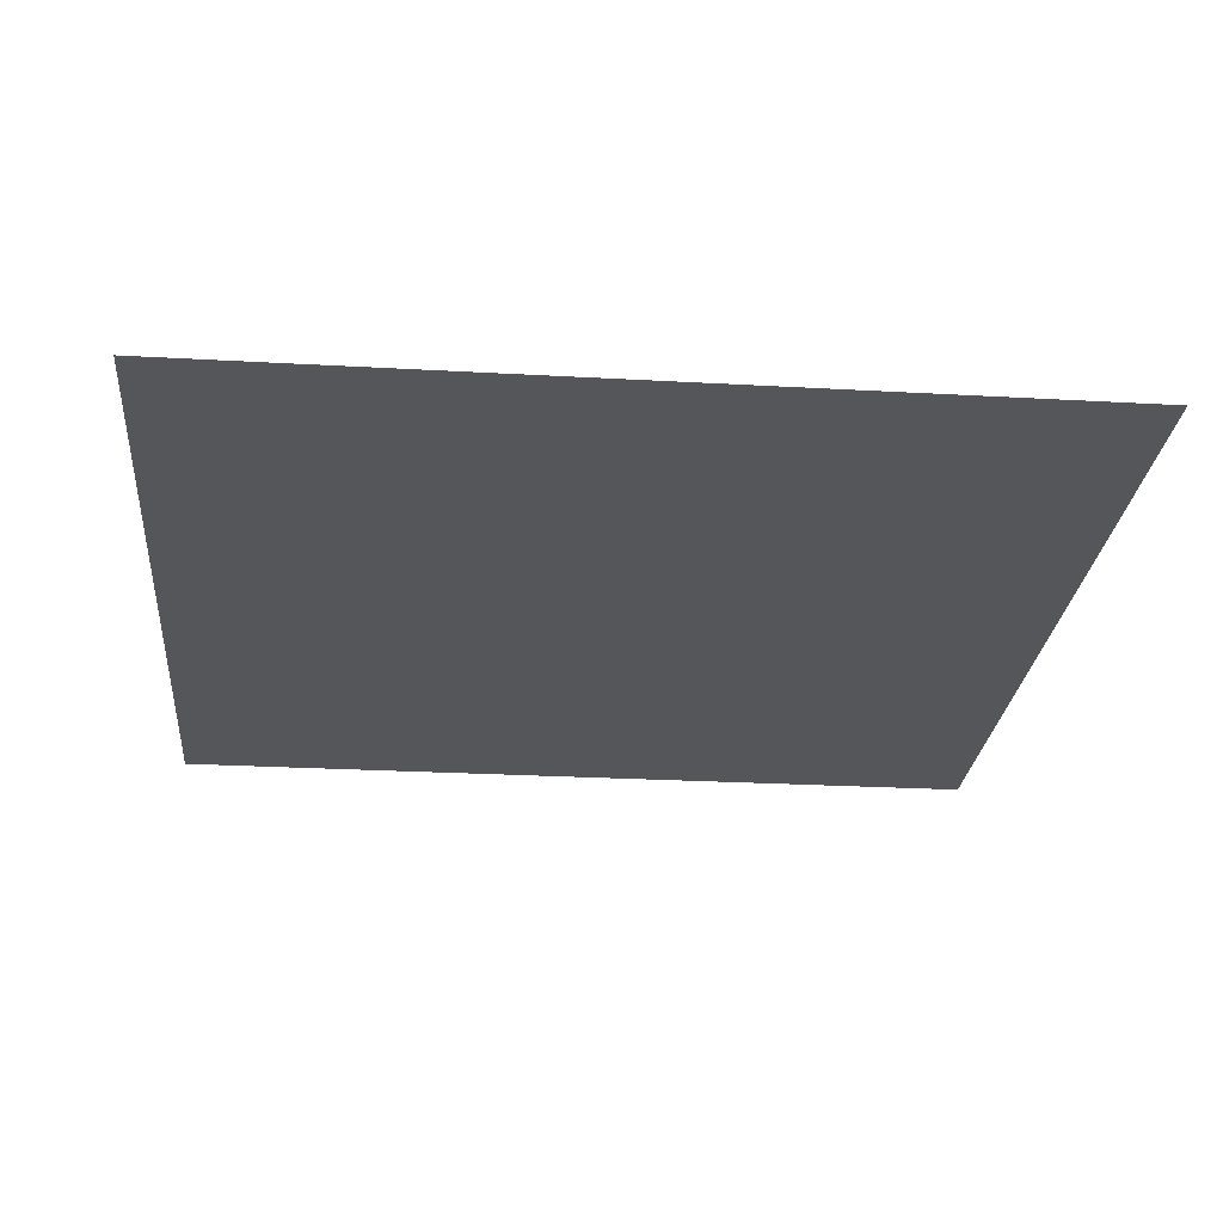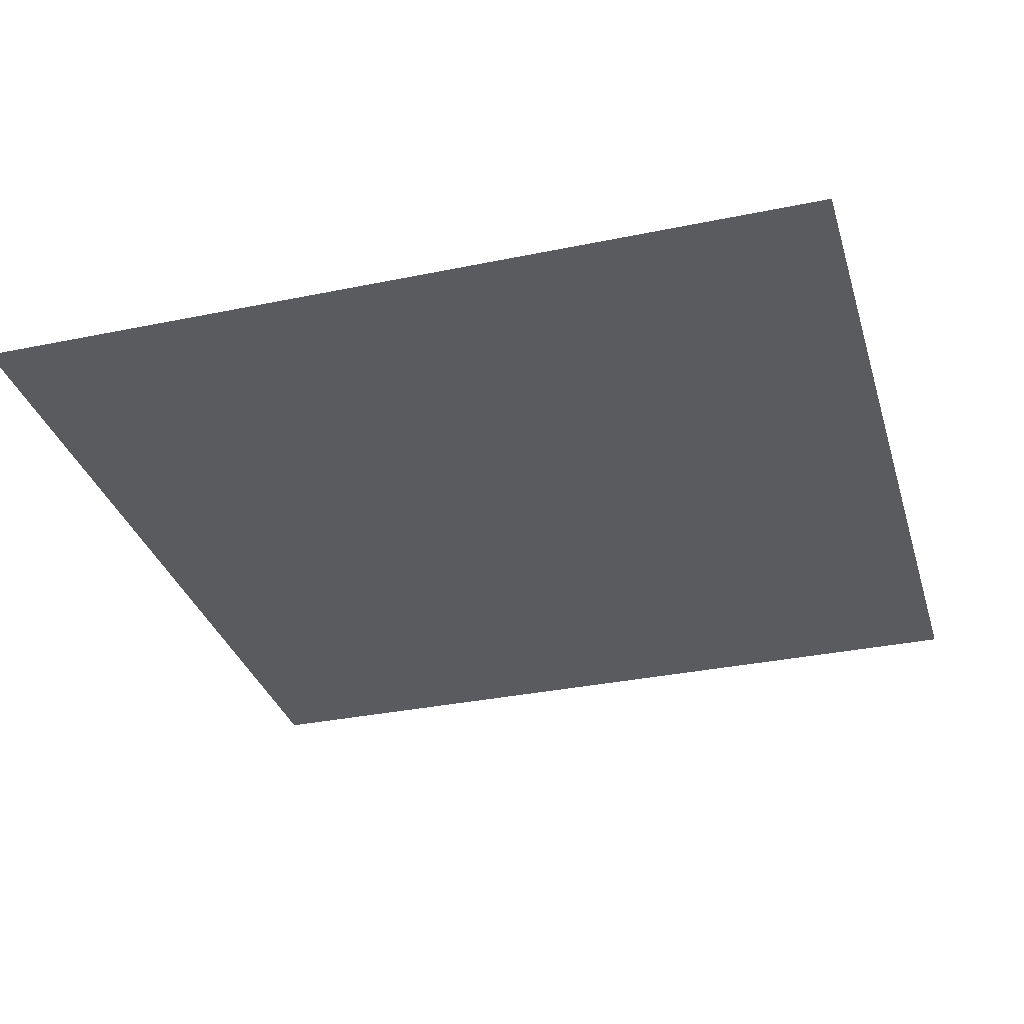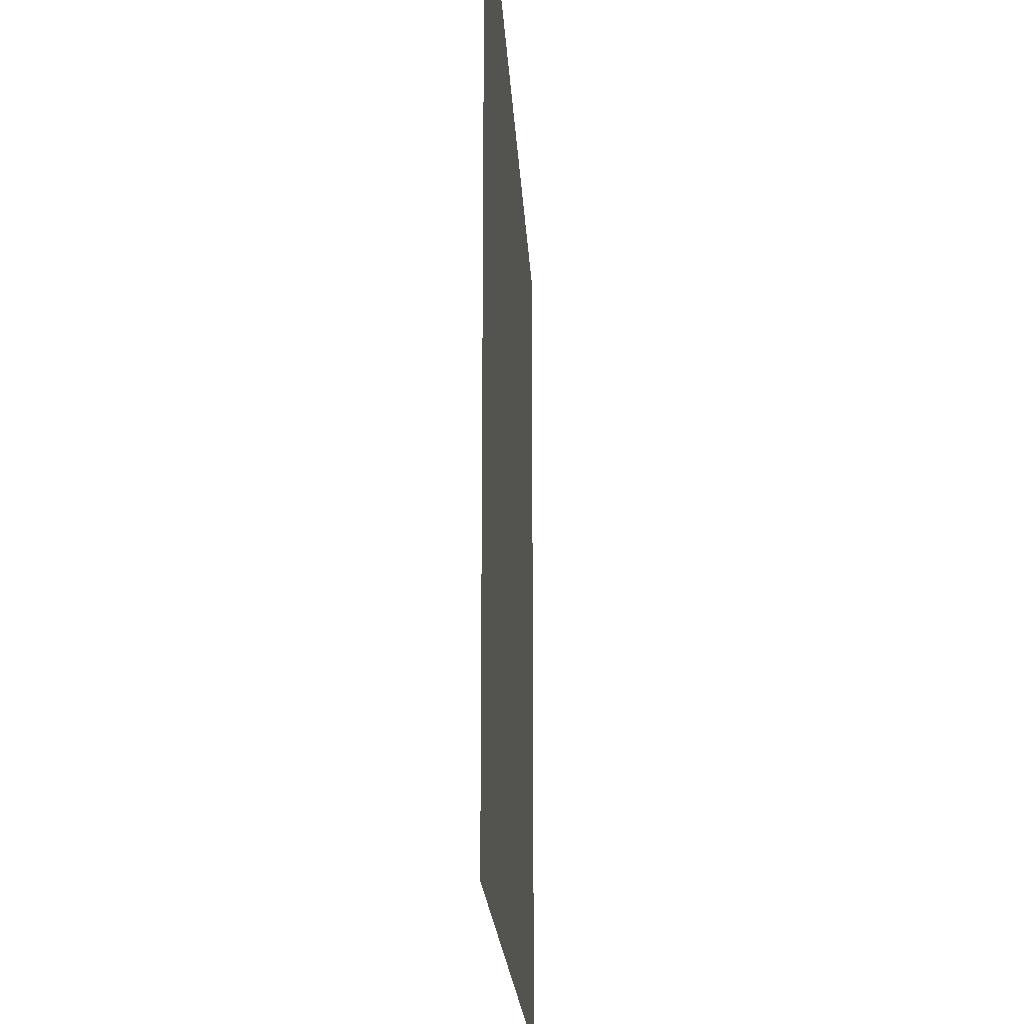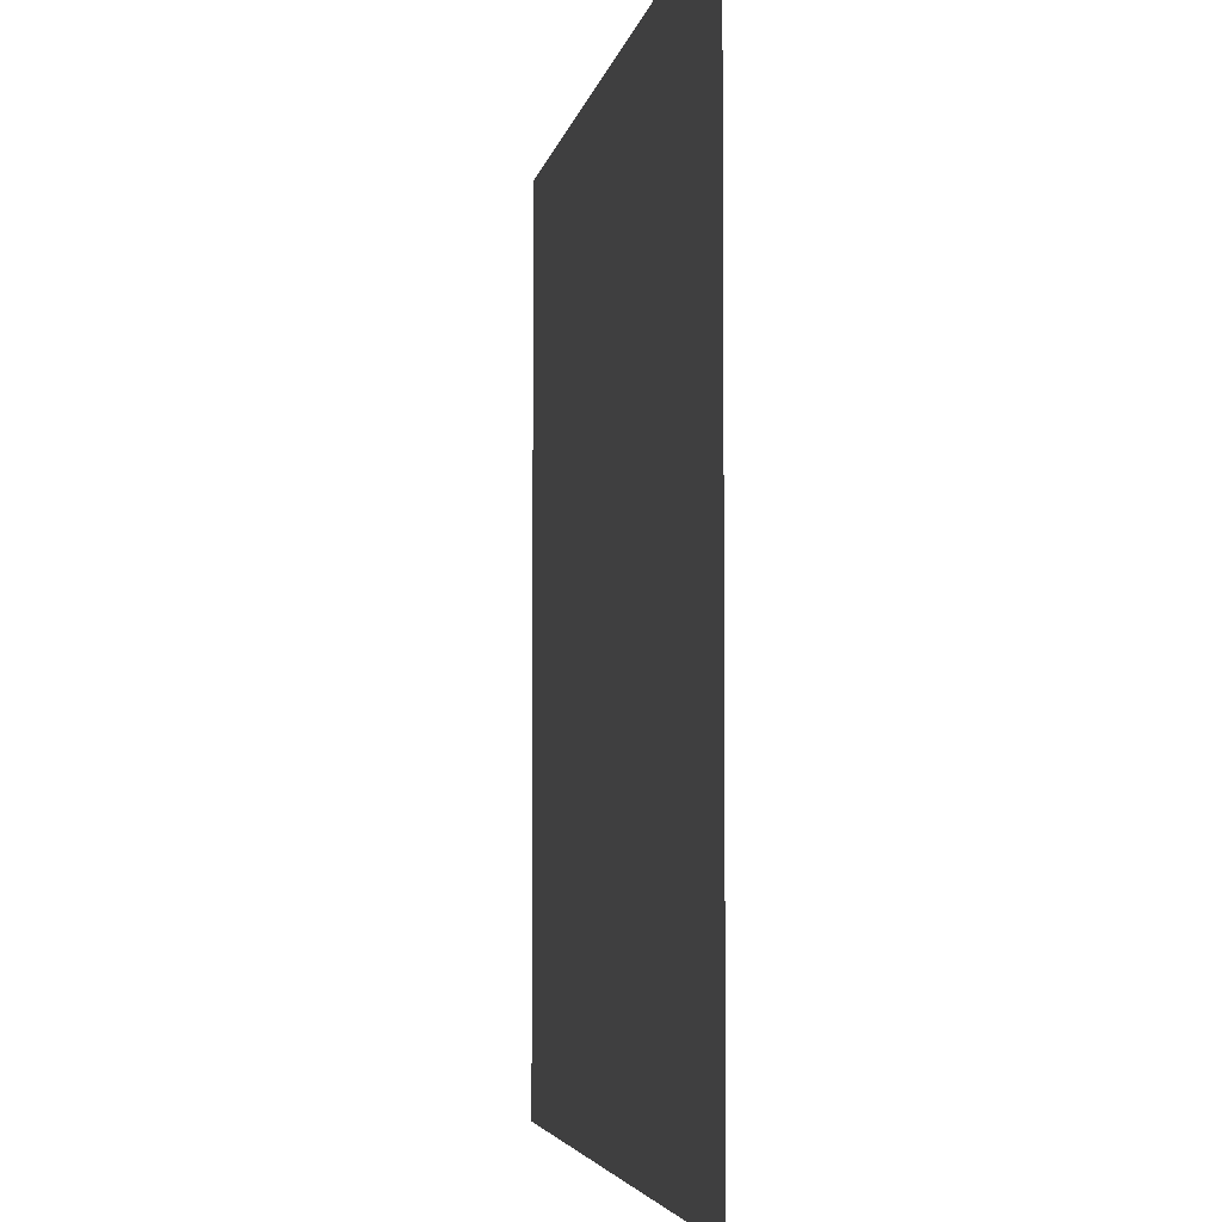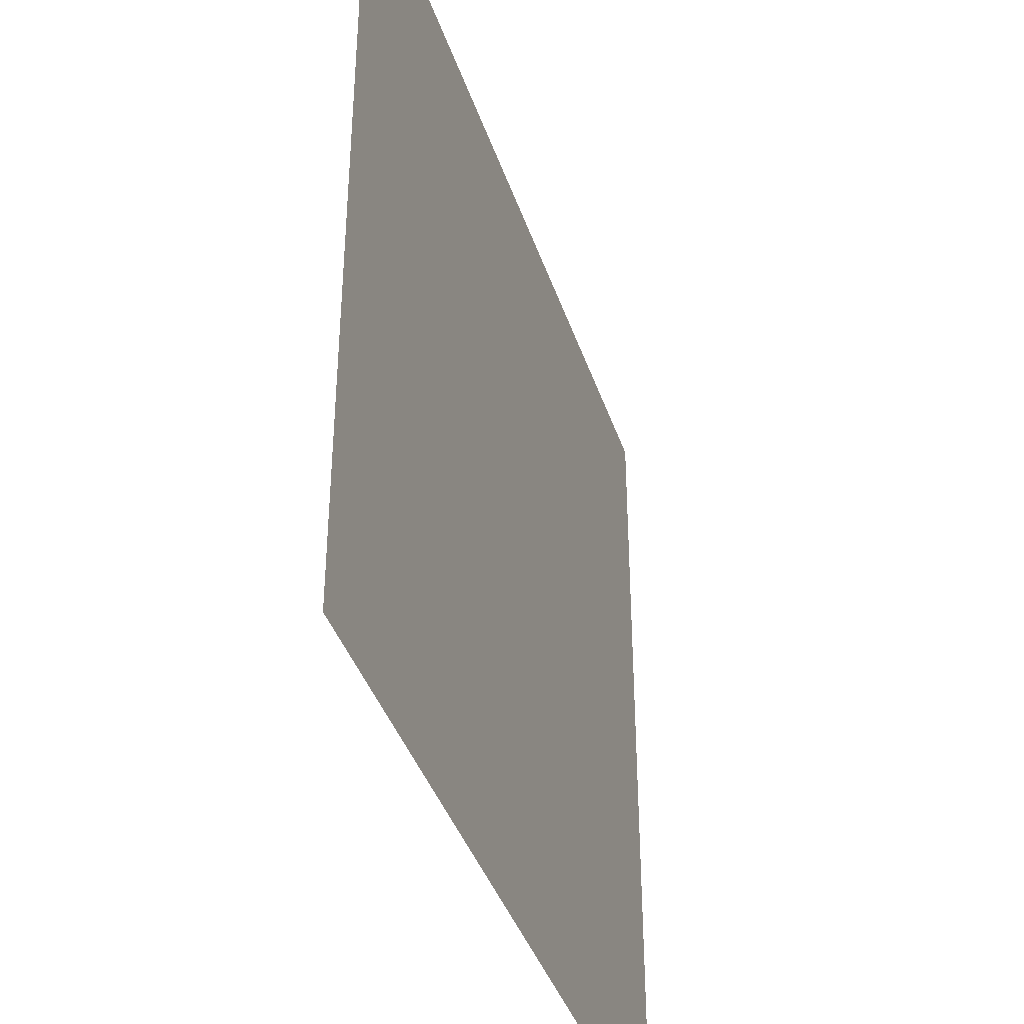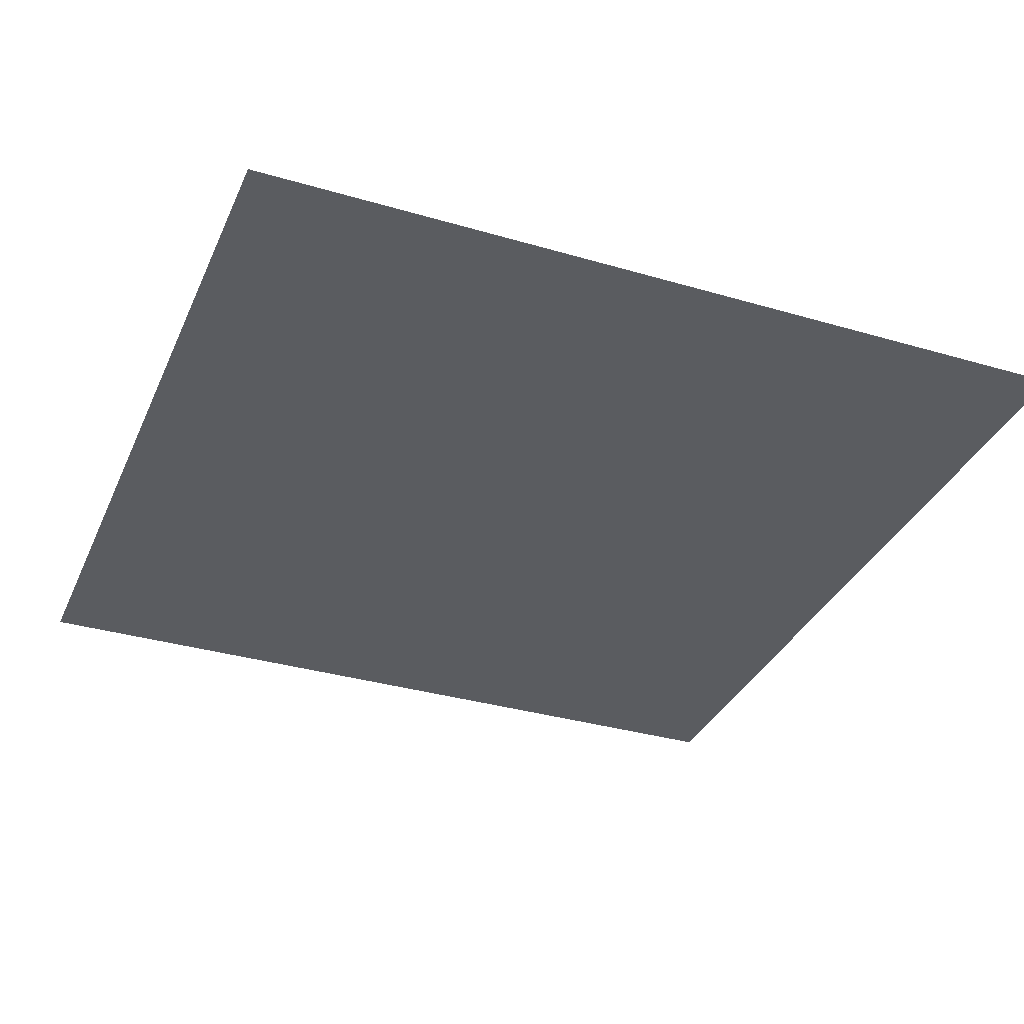
<metadata>
{"format":"obj","ext":"obj","renderer":"f3d","projection":"perspective","resolution":1024,"background":"white","views":[{"elev":-25.4,"azim":-5.2,"up":"+Y"},{"elev":-32.9,"azim":16.0,"up":"+Y"},{"elev":-19.6,"azim":-87.0,"up":"+Z"},{"elev":-4.3,"azim":-99.6,"up":"+Z"},{"elev":-39.7,"azim":107.7,"up":"+Z"},{"elev":-34.2,"azim":158.4,"up":"+Y"}]}
</metadata>
<code>
g shadowPlane
v 8.387 0.04096 -8.387
v 8.387 0.04096 8.387
v -8.387 0.04096 8.387
v -8.387 0.04096 -8.387
g shadowPlane_0
f 3 2 1
f 4 3 1

</code>
